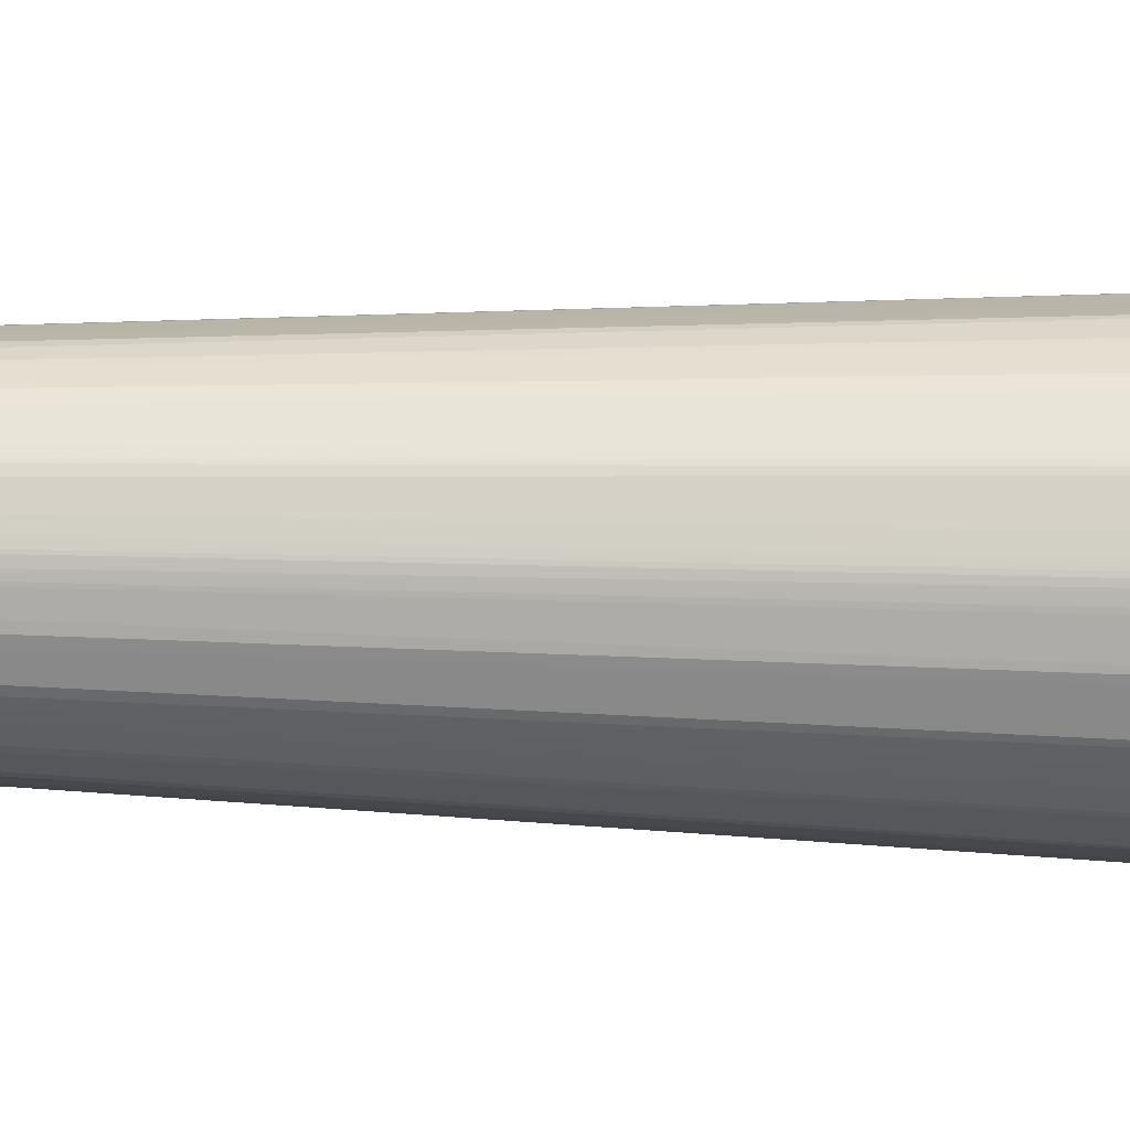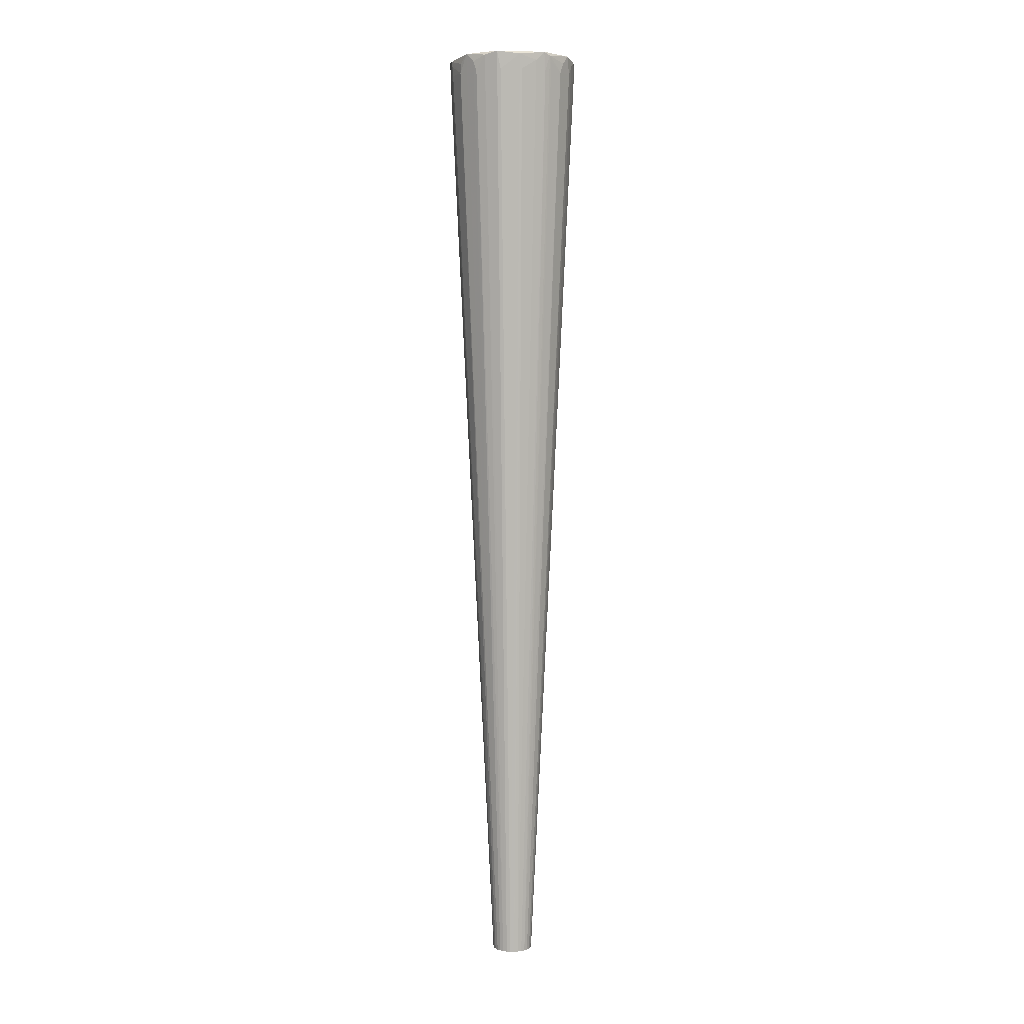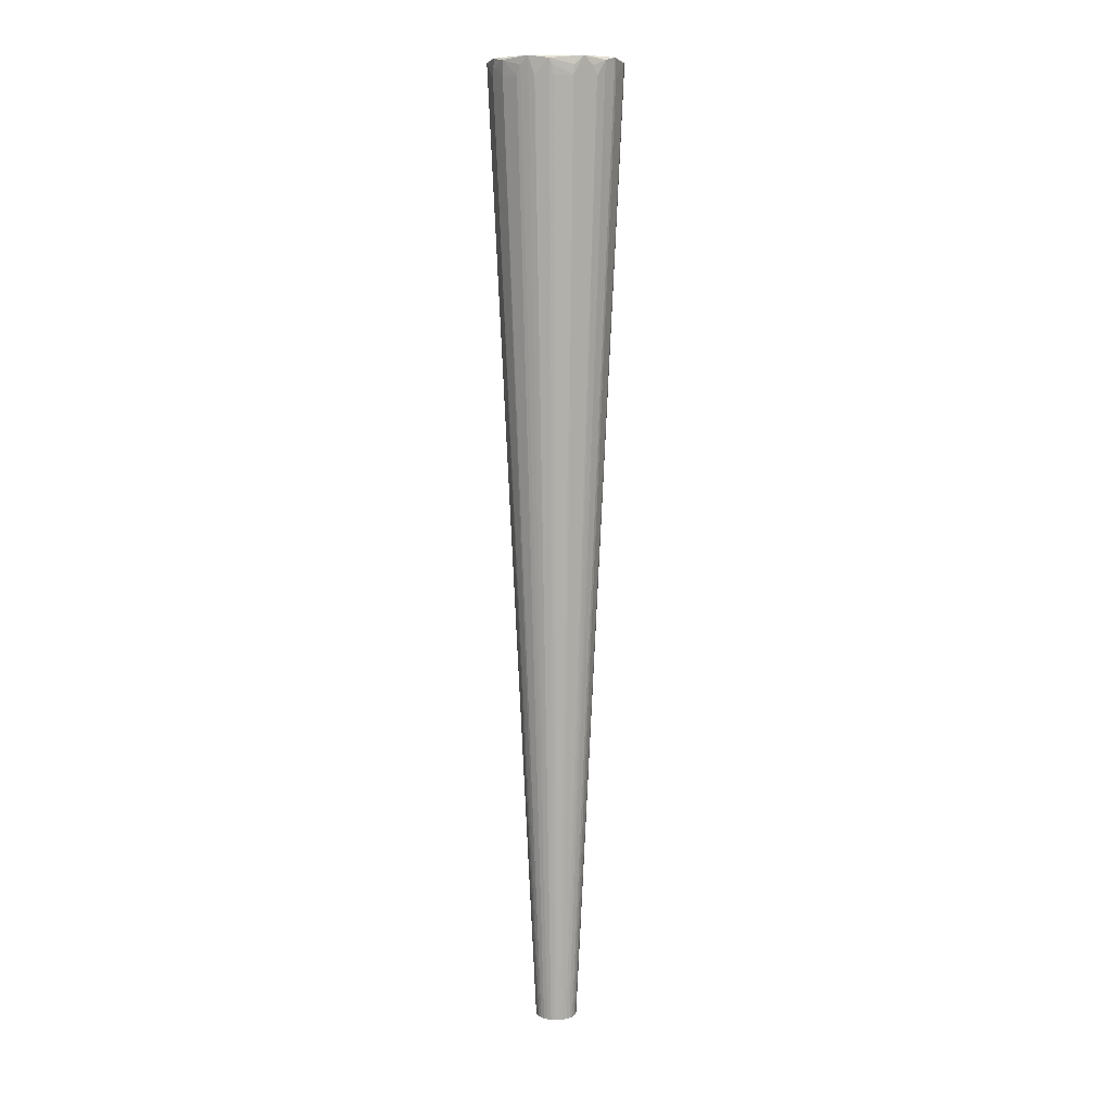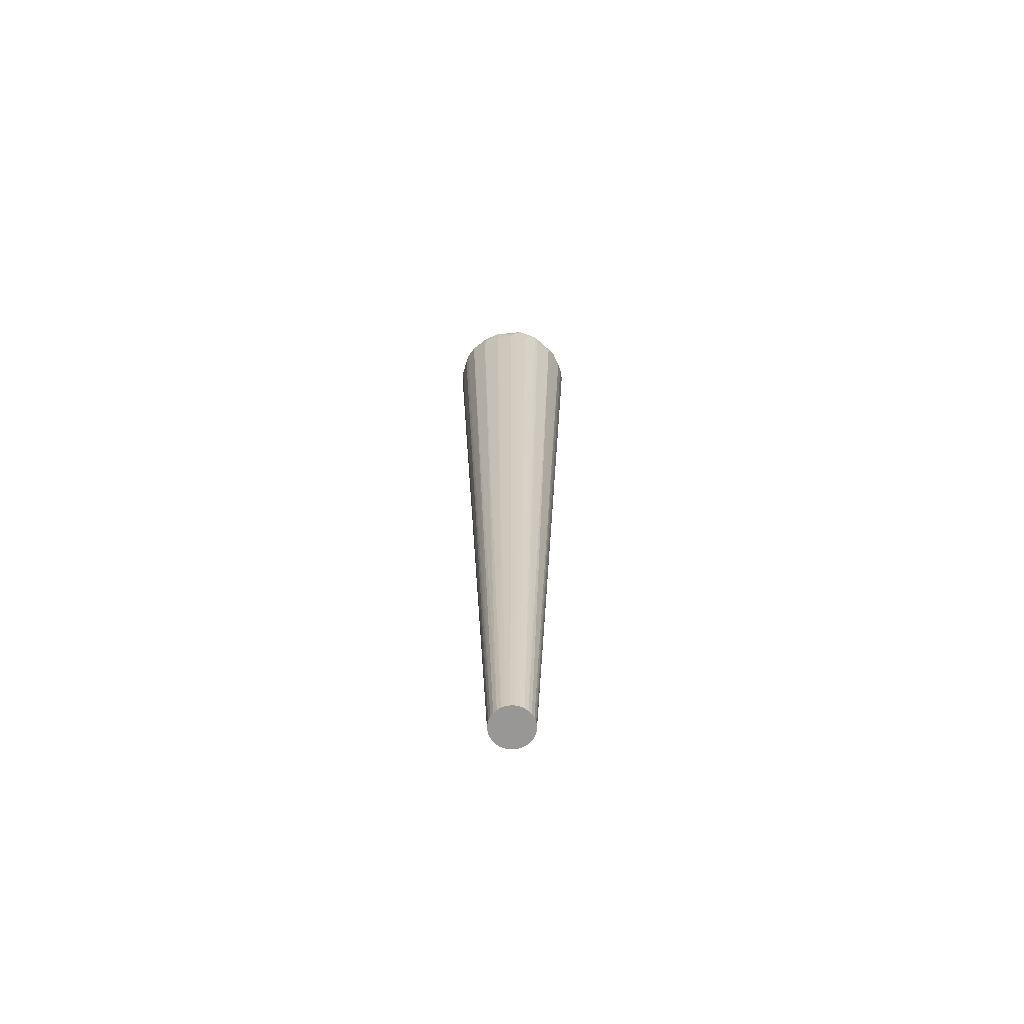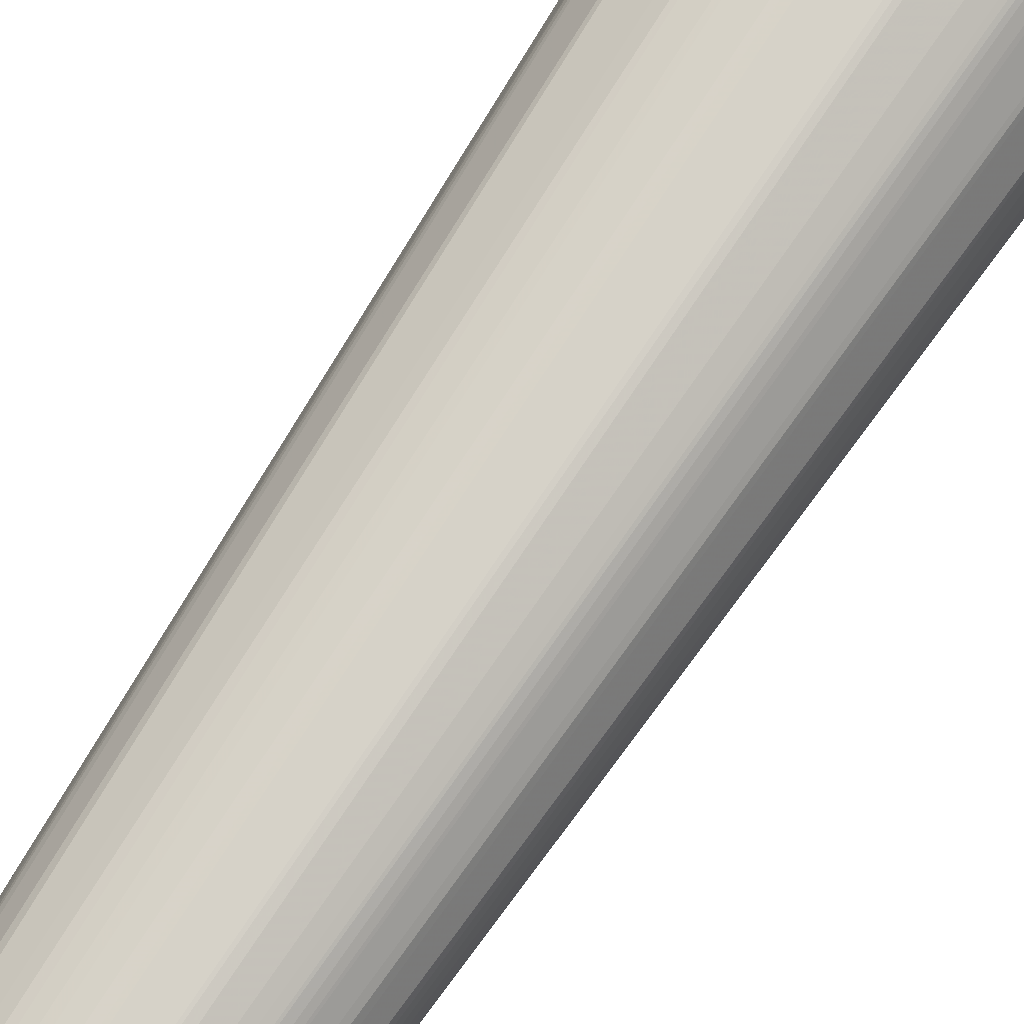
<metadata>
{"format":"obj","ext":"obj","renderer":"f3d","projection":"perspective","resolution":1024,"background":"white","views":[{"elev":53.7,"azim":-88.6,"up":"+Y"},{"elev":4.1,"azim":-174.4,"up":"+Z"},{"elev":9.2,"azim":115.7,"up":"+Z"},{"elev":-68.2,"azim":82.6,"up":"+Z"},{"elev":74.0,"azim":-146.6,"up":"+Y"}]}
</metadata>
<code>
v -0.009808 0.001951 -0.4631
v -0.01 1.265e-16 -0.4631
v -0.03161 0.002723 -0.001371
v -0.009239 0.003827 -0.4631
v -0.0308 0.007071 -0.00414
v -0.02988 0.01035 -0.0088
v -0.007071 0.007071 -0.4631
v -0.007071 -0.007071 -0.4631
v -0.009239 -0.003827 -0.4631
v -0.009808 -0.001951 -0.4631
v -0.03159 -0.0006656 -0.008813
v -0.008315 0.005556 -0.4631
v -0.02607 0.01774 -0.008663
v -0.005556 0.008315 -0.4631
v -0.003827 0.009239 -0.4631
v 0.003827 0.009239 -0.4631
v 0.007071 0.007071 -0.4631
v 0.007071 -0.007071 -0.4631
v -0.02117 0.02379 -0.001419
v -0.01909 0.02533 -0.008744
v -0.0218 0.02292 -0.00414
v -0.01855 0.02618 -1.04e-05
v -0.001951 0.009808 -0.4631
v 0 0.01 -0.4631
v -0.01474 0.02789 -0.00414
v -0.007824 0.03061 -0.008703
v -0.006792 0.03115 -0.001523
v 0.001951 0.009808 -0.4631
v 0.002747 0.0315 -0.008763
v 0.004502 0.03178 -3.3e-06
v 0.01082 0.02999 -0.001523
v 0.005556 0.008315 -0.4631
v 0.01528 0.02779 -0.008767
v 0.01692 0.02672 -0.00414
v 0.008315 0.005556 -0.4631
v 0.009239 0.003827 -0.4631
v 0.01 1.277e-16 -0.4631
v 0.02423 0.02033 -0.008702
v 0.02077 0.02378 -2.4e-06
v 0.02894 0.01252 -0.008805
v 0.009808 0.001951 -0.4631
v 0.02997 0.01094 -0.001366
v 0.03132 0.004332 -0.008752
v 0.009808 -0.001951 -0.4631
v 0.009239 -0.003827 -0.4631
v 0.03192 0.001244 -3e-07
v 0.03161 -0.002692 -0.00414
v 0.0288 -0.01299 -0.008772
v 0.03118 -0.004656 -0.008759
v 0.008315 -0.005556 -0.4631
v 0.02392 -0.02055 -0.008663
v 0.02466 -0.0198 -0.00414
v 0.005556 -0.008315 -0.4631
v 0.003827 -0.009239 -0.4631
v 0.01765 -0.02691 -0.001414
v 0.001951 -0.009808 -0.4631
v 0 -0.01 -0.4631
v -0.003827 -0.009239 -0.4631
v 0.008852 -0.03045 -0.008733
v 0.01135 -0.02992 -3.9e-06
v 0.0007031 -0.03184 -0.001492
v 0.002733 -0.03149 -0.00414
v -0.001951 -0.009808 -0.4631
v -0.002739 -0.0315 -0.008751
v -0.007071 -0.0308 -0.00414
v -0.01148 -0.02936 -0.008773
v -0.005556 -0.008315 -0.4631
v -0.01643 -0.02731 -0.001466
v -0.01772 -0.02607 -0.008759
v -0.008315 -0.005556 -0.4631
v -0.02426 -0.02045 -0.00414
v -0.02533 -0.01909 -0.008744
v -0.02753 -0.01585 -0.001455
v -0.03011 -0.009332 -0.008742
v -0.003445 0.02622 0
v -0.0102 0.02476 0
v -0.01624 0.0127 5e-07
v 0.01924 0.02074 0
v -0.02007 0.02027 0
v 0.02095 -0.01847 0
v 0.01691 -0.02102 0
v 0.02076 0.01671 0
v -0.01588 -0.01314 3e-07
v 0.02443 -0.01988 -4.6e-06
v -0.01945 -0.02069 0
v -0.008073 -0.03072 -1.6e-06
v -0.0238 -0.0205 -3.42e-05
v -0.03105 -0.00587 0
v -0.02921 0.01217 -1.5e-06
v -0.03011 -0.009699 -0.00414
v -0.03152 -0.001177 -0.00414
v -0.02731 0.01577 -0.00414
v 0.02894 -0.01301 -0.001371
v 0.02934 0.01206 -0.00414
v 0.02391 0.02057 -0.00414
f 1 2 3
f 1 4 2
f 1 3 5
f 1 6 4
f 1 5 6
f 2 4 7
f 2 7 8
f 2 8 9
f 2 9 10
f 2 10 11
f 2 11 3
f 4 12 7
f 4 13 12
f 4 6 13
f 12 13 7
f 7 14 15
f 7 15 16
f 7 16 17
f 7 17 18
f 7 18 8
f 7 19 20
f 7 13 21
f 7 21 19
f 7 20 14
f 14 22 15
f 14 20 22
f 15 23 24
f 15 24 16
f 15 22 25
f 15 25 26
f 15 26 23
f 23 27 24
f 23 26 27
f 24 28 16
f 24 27 29
f 24 30 28
f 24 29 30
f 28 30 31
f 28 31 16
f 16 32 17
f 16 33 32
f 16 31 33
f 32 33 34
f 32 34 17
f 17 35 36
f 17 36 37
f 17 37 18
f 17 38 35
f 17 34 39
f 17 39 38
f 35 40 36
f 35 38 40
f 36 41 37
f 36 40 42
f 36 42 41
f 41 43 37
f 41 42 43
f 37 44 45
f 37 45 18
f 37 43 46
f 37 47 44
f 37 46 47
f 44 48 45
f 44 49 48
f 44 47 49
f 45 50 18
f 45 48 50
f 50 51 18
f 50 48 52
f 50 52 51
f 18 53 54
f 18 54 8
f 18 51 55
f 18 55 53
f 53 55 54
f 54 56 57
f 54 57 58
f 54 58 8
f 54 59 56
f 54 55 60
f 54 60 59
f 56 61 57
f 56 62 61
f 56 59 62
f 57 63 58
f 57 61 64
f 57 64 63
f 63 64 65
f 63 65 66
f 63 66 58
f 58 67 8
f 58 68 67
f 58 66 68
f 67 68 69
f 67 69 8
f 8 70 9
f 8 69 71
f 8 71 72
f 8 72 70
f 70 73 9
f 70 72 73
f 9 73 74
f 9 74 10
f 10 74 11
f 75 76 77
f 75 78 30
f 75 30 76
f 75 77 78
f 76 79 77
f 76 22 79
f 76 30 22
f 80 81 60
f 80 82 77
f 80 83 81
f 80 77 83
f 80 84 46
f 80 60 84
f 80 46 82
f 81 85 86
f 81 86 60
f 81 83 85
f 85 87 86
f 85 88 87
f 85 83 88
f 79 88 77
f 79 89 88
f 79 22 89
f 78 82 46
f 78 77 82
f 78 39 30
f 78 46 39
f 87 68 86
f 87 73 71
f 87 88 73
f 87 71 68
f 68 66 86
f 68 71 69
f 86 61 60
f 86 64 61
f 86 65 64
f 86 66 65
f 73 88 90
f 73 72 71
f 73 90 74
f 88 89 3
f 88 3 91
f 88 74 90
f 88 11 74
f 88 91 11
f 88 83 77
f 89 19 92
f 89 22 19
f 89 6 5
f 89 92 6
f 89 5 3
f 3 11 91
f 19 22 20
f 19 13 92
f 19 21 13
f 22 27 25
f 22 30 27
f 61 62 59
f 61 59 60
f 27 30 29
f 27 26 25
f 30 39 31
f 13 6 92
f 51 52 55
f 48 49 93
f 48 93 52
f 49 47 93
f 43 42 46
f 40 38 94
f 40 94 42
f 38 95 42
f 38 42 94
f 38 39 95
f 33 31 34
f 52 93 84
f 52 84 55
f 34 31 39
f 95 39 42
f 47 46 93
f 55 84 60
f 93 46 84
f 42 39 46

</code>
